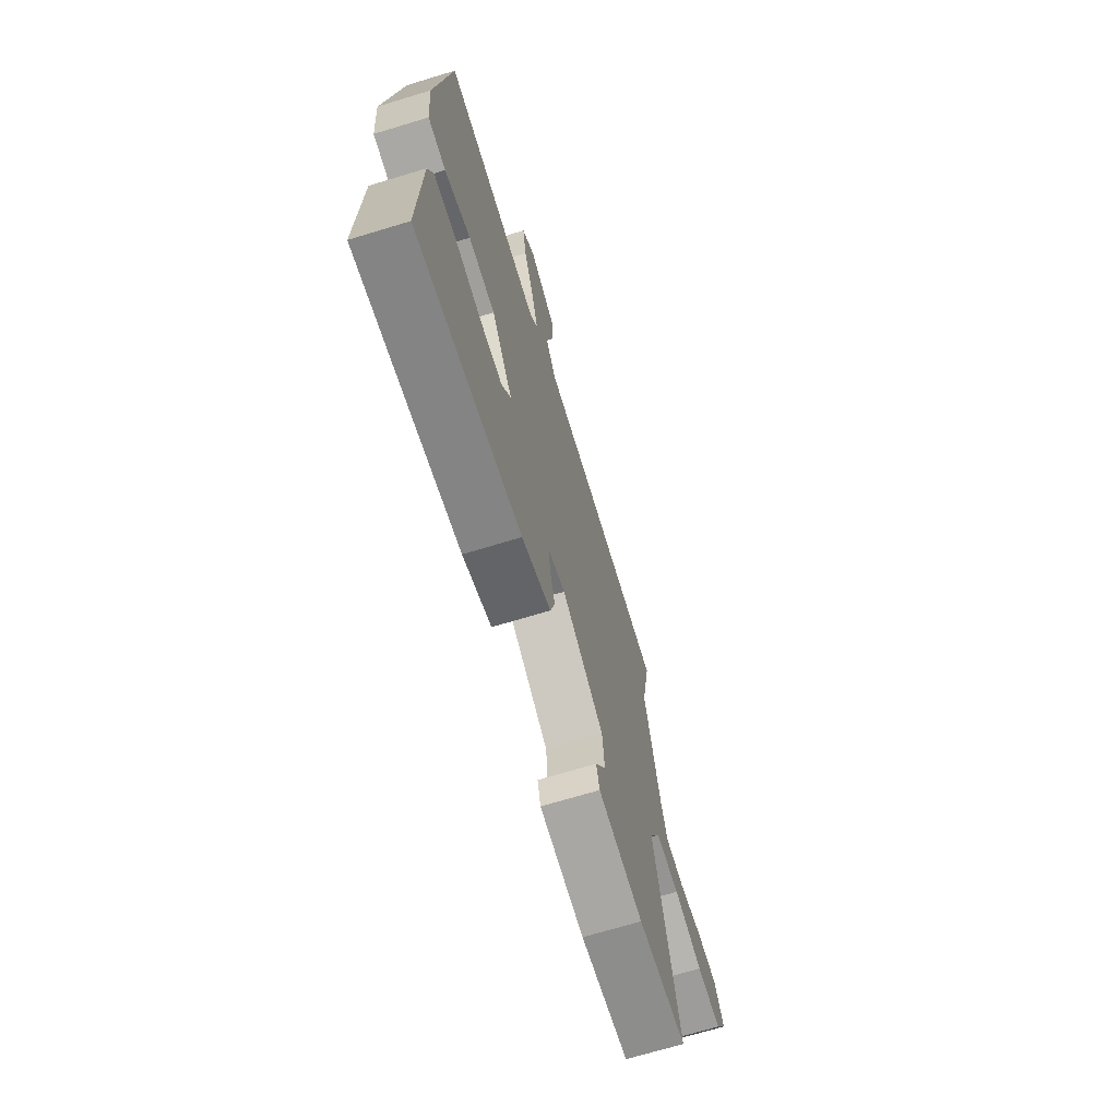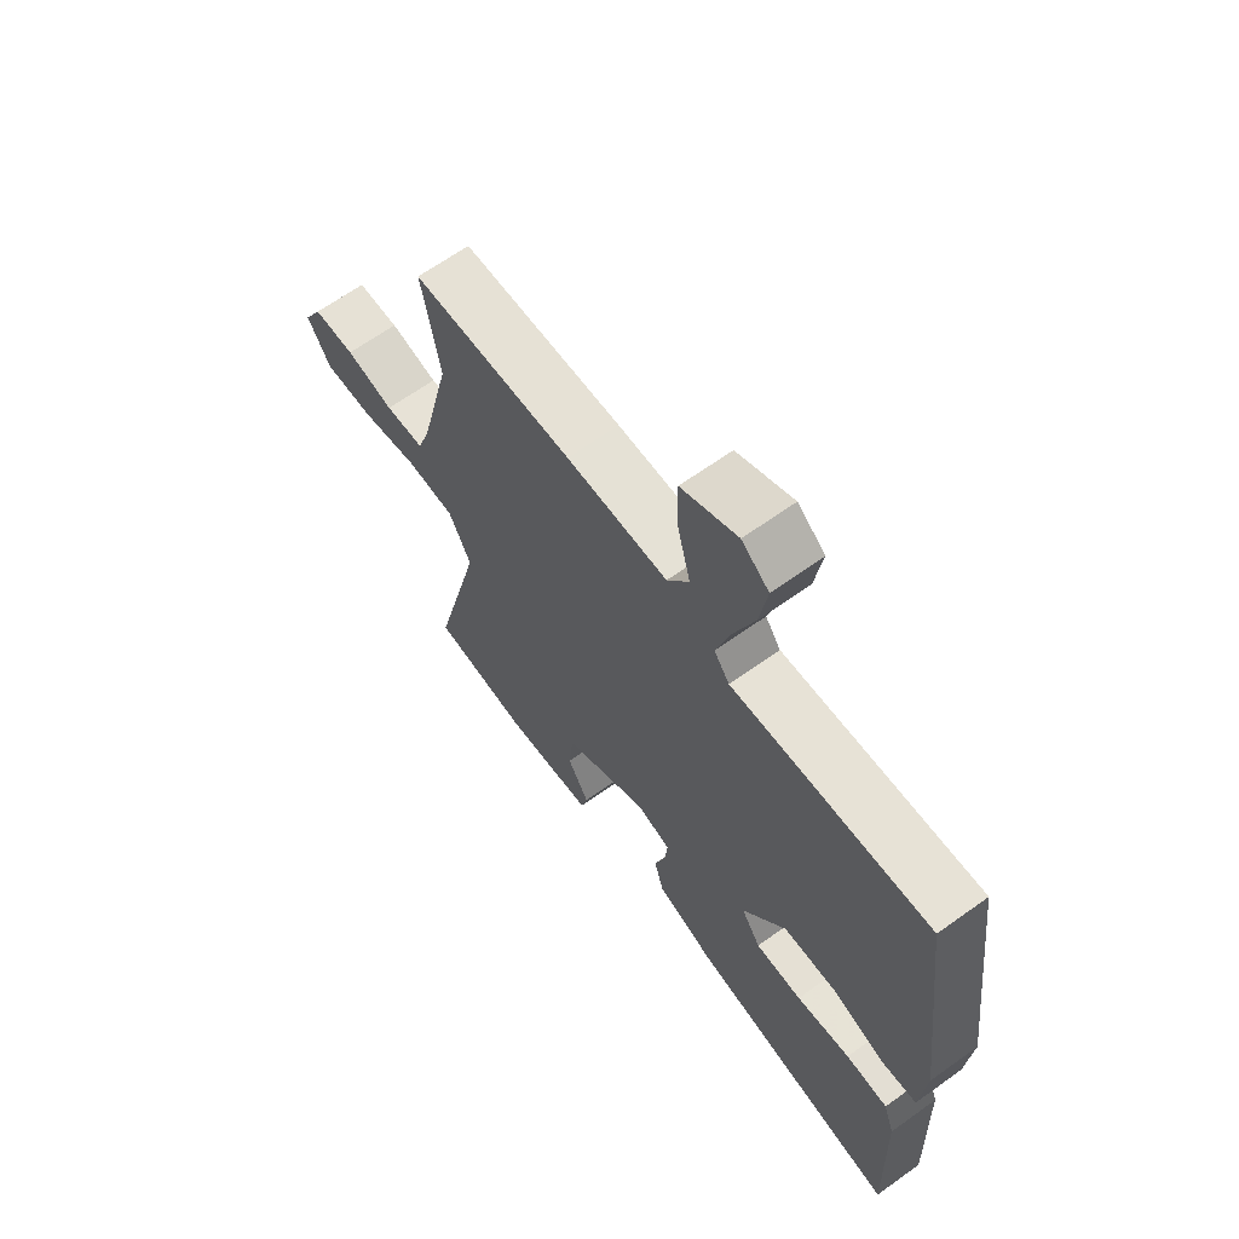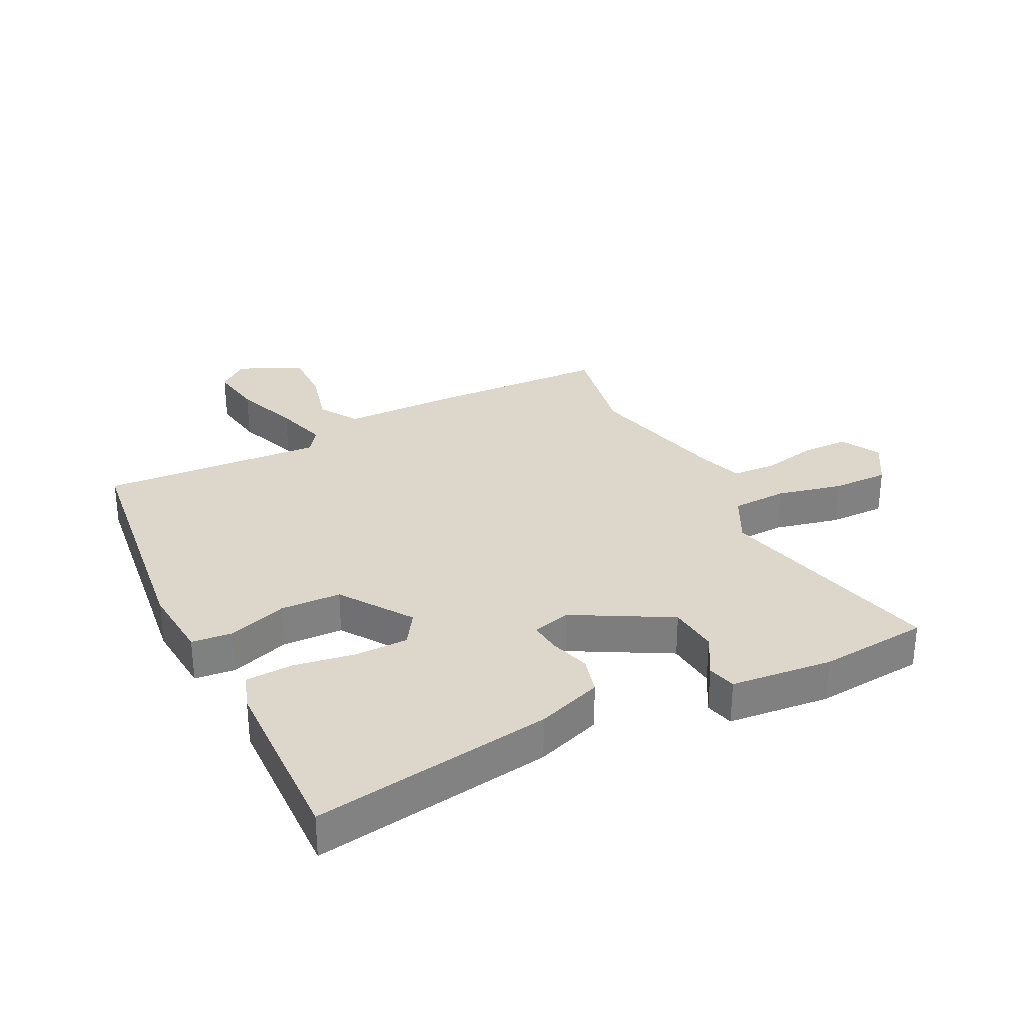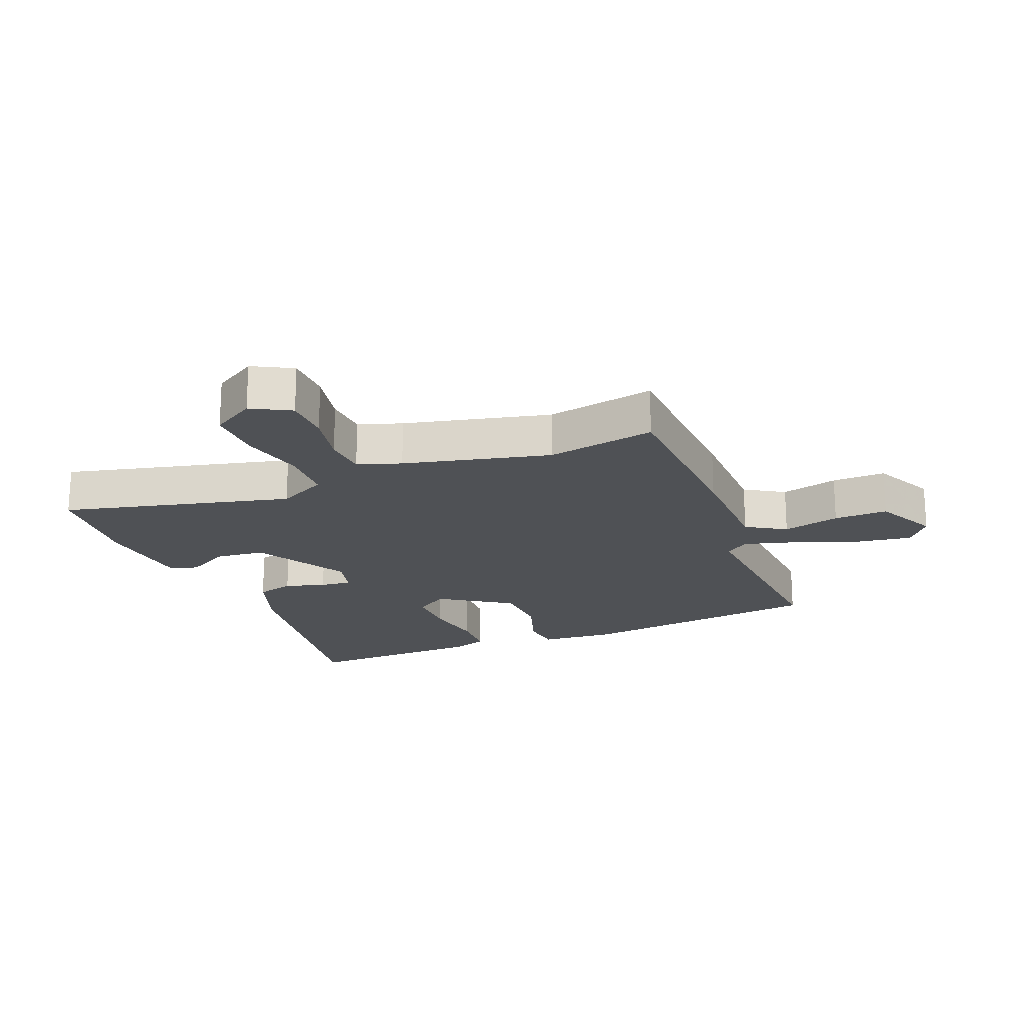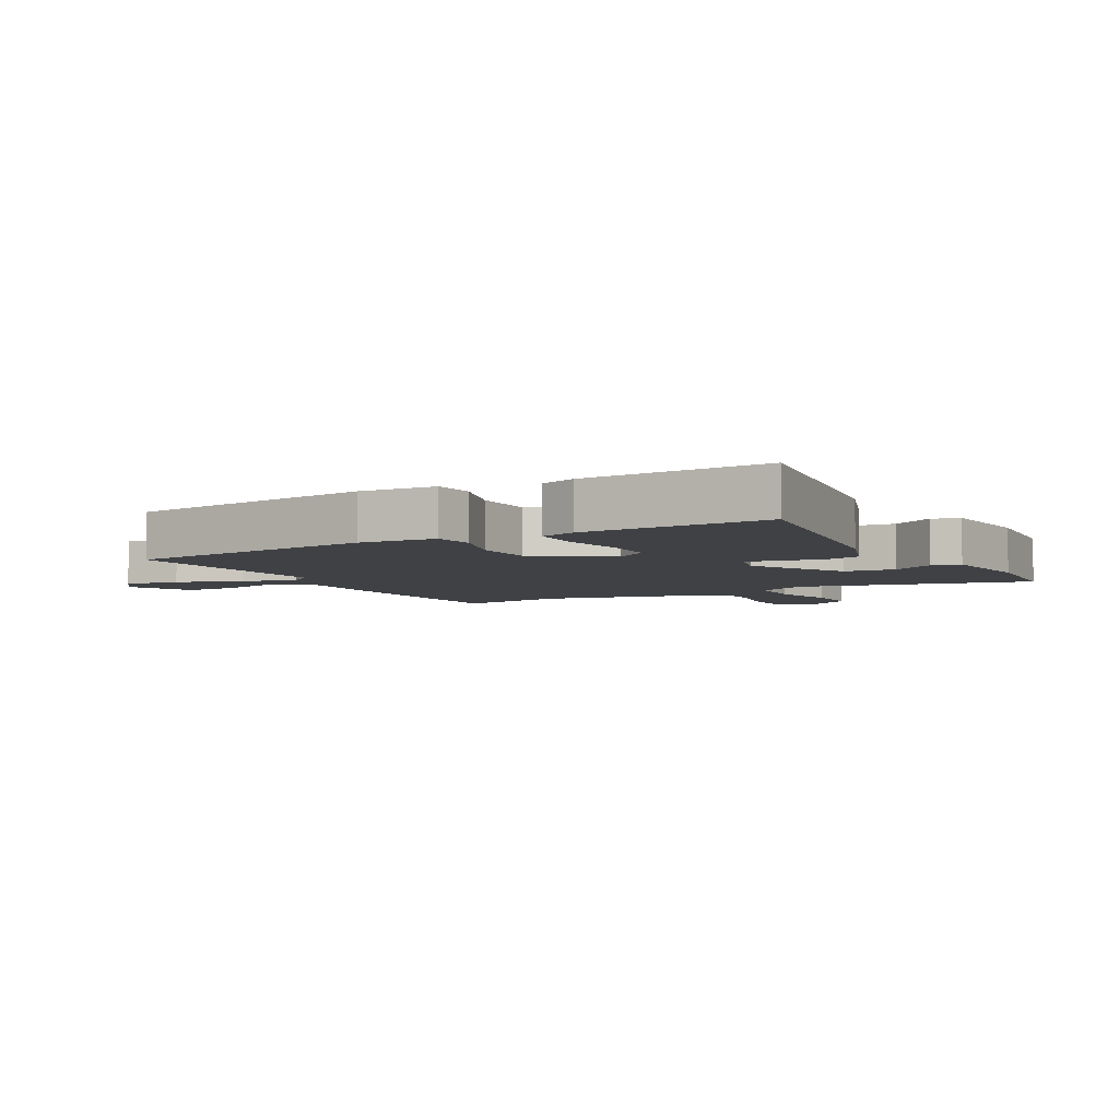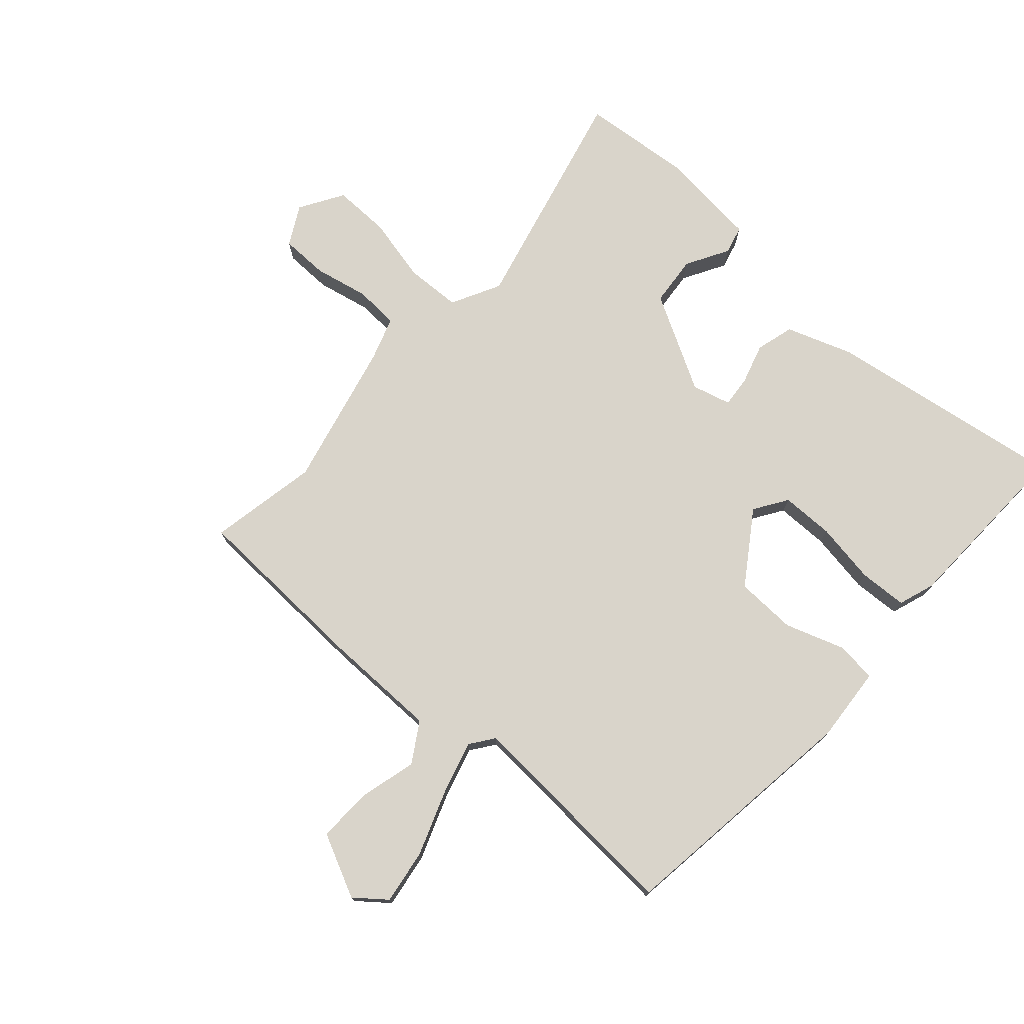
<metadata>
{"format":"obj","ext":"obj","renderer":"f3d","projection":"perspective","resolution":1024,"background":"white","views":[{"elev":-69.6,"azim":106.9,"up":"+Z"},{"elev":65.3,"azim":54.2,"up":"+Z"},{"elev":30.5,"azim":153.4,"up":"+Y"},{"elev":-19.9,"azim":-67.8,"up":"+Y"},{"elev":-5.4,"azim":119.5,"up":"+Y"},{"elev":74.8,"azim":42.0,"up":"+Y"}]}
</metadata>
<code>
v 0.486 0.07 -0.523
v 0.097 0.07 -0.462
v -0.01 0.07 -0.424
v -0.027 0.07 -0.362
v -0.007 0.07 -0.296
v -0.002 0.07 -0.245
v -0.065 0.07 -0.228
v -0.221 0.07 -0.314
v -0.229 0.07 -0.396
v -0.19 0.07 -0.465
v -0.202 0.07 -0.511
v -0.367 0.07 -0.527
v -0.545 0.07 -0.51
v -0.453 0.07 -0.137
v -0.494 0.07 -0.057
v -0.584 0.07 -0.053
v -0.691 0.07 -0.077
v -0.783 0.07 -0.078
v -0.826 0.07 -0.007
v -0.791 0.07 0.057
v -0.714 0.07 0.058
v -0.625 0.07 0.039
v -0.553 0.07 0.043
v -0.529 0.07 0.114
v -0.472 0.07 0.351
v -0.505 0.07 0.529
v -0.209 0.07 0.54
v -0.023 0.07 0.541
v 0.017 0.07 0.605
v -0.007 0.07 0.699
v -0.009 0.07 0.787
v 0.094 0.07 0.836
v 0.144 0.07 0.796
v 0.13 0.07 0.707
v 0.091 0.07 0.602
v 0.066 0.07 0.515
v 0.094 0.07 0.476
v 0.457 0.07 0.498
v 0.508 0.07 0.091
v 0.498 0.07 -0.032
v 0.432 0.07 -0.039
v 0.336 0.07 -0.006
v 0.237 0.07 -0.009
v 0.158 0.07 -0.125
v 0.193 0.07 -0.179
v 0.279 0.07 -0.18
v 0.379 0.07 -0.164
v 0.457 0.07 -0.168
v 0.477 0.07 -0.227
v 0.486 0 -0.523
v 0.097 0 -0.462
v -0.01 0 -0.424
v -0.027 0 -0.362
v -0.007 0 -0.296
v -0.002 0 -0.245
v -0.065 0 -0.228
v -0.221 0 -0.314
v -0.229 0 -0.396
v -0.19 0 -0.465
v -0.202 0 -0.511
v -0.367 0 -0.527
v -0.545 0 -0.51
v -0.453 0 -0.137
v -0.494 0 -0.057
v -0.584 0 -0.053
v -0.691 0 -0.077
v -0.783 0 -0.078
v -0.826 0 -0.007
v -0.791 0 0.057
v -0.714 0 0.058
v -0.625 0 0.039
v -0.553 0 0.043
v -0.529 0 0.114
v -0.472 0 0.351
v -0.505 0 0.529
v -0.209 0 0.54
v -0.023 0 0.541
v 0.017 0 0.605
v -0.007 0 0.699
v -0.009 0 0.787
v 0.094 0 0.836
v 0.144 0 0.796
v 0.13 0 0.707
v 0.091 0 0.602
v 0.066 0 0.515
v 0.094 0 0.476
v 0.457 0 0.498
v 0.508 0 0.091
v 0.498 0 -0.032
v 0.432 0 -0.039
v 0.336 0 -0.006
v 0.237 0 -0.009
v 0.158 0 -0.125
v 0.193 0 -0.179
v 0.279 0 -0.18
v 0.379 0 -0.164
v 0.457 0 -0.168
v 0.477 0 -0.227
f 3 4 5
f 2 3 5
f 1 2 5
f 49 1 5
f 48 49 5
f 47 48 5
f 46 47 5
f 45 46 5 6
f 44 45 6 7
f 43 44 7
f 40 41 42
f 39 40 42
f 38 39 42
f 37 38 42
f 36 37 42 43
f 33 34 35
f 32 33 35
f 31 32 35
f 30 31 35
f 29 30 35
f 28 29 35 36
f 43 7 8
f 36 43 8
f 28 36 8
f 27 28 8
f 26 27 8
f 25 26 8
f 20 21 22
f 19 20 22
f 18 19 22
f 17 18 22
f 16 17 22
f 15 16 22 23
f 12 13 14
f 11 12 14
f 10 11 14
f 9 10 14
f 9 14 15
f 8 9 15
f 25 8 15
f 24 25 15
f 15 23 24
f 54 53 52
f 54 52 51
f 54 51 50
f 54 50 98
f 54 98 97
f 54 97 96
f 54 96 95
f 55 54 95 94
f 56 55 94 93
f 56 93 92
f 91 90 89
f 91 89 88
f 91 88 87
f 91 87 86
f 92 91 86 85
f 84 83 82
f 84 82 81
f 84 81 80
f 84 80 79
f 84 79 78
f 85 84 78 77
f 57 56 92
f 57 92 85
f 57 85 77
f 57 77 76
f 57 76 75
f 57 75 74
f 71 70 69
f 71 69 68
f 71 68 67
f 71 67 66
f 71 66 65
f 72 71 65 64
f 63 62 61
f 63 61 60
f 63 60 59
f 63 59 58
f 64 63 58
f 64 58 57
f 64 57 74
f 64 74 73
f 73 72 64
f 1 50 51 2
f 2 51 52 3
f 3 52 53 4
f 4 53 54 5
f 5 54 55 6
f 6 55 56 7
f 7 56 57 8
f 8 57 58 9
f 9 58 59 10
f 10 59 60 11
f 11 60 61 12
f 12 61 62 13
f 13 62 63 14
f 14 63 64 15
f 15 64 65 16
f 16 65 66 17
f 17 66 67 18
f 18 67 68 19
f 19 68 69 20
f 20 69 70 21
f 21 70 71 22
f 22 71 72 23
f 23 72 73 24
f 24 73 74 25
f 25 74 75 26
f 26 75 76 27
f 27 76 77 28
f 28 77 78 29
f 29 78 79 30
f 30 79 80 31
f 31 80 81 32
f 32 81 82 33
f 33 82 83 34
f 34 83 84 35
f 35 84 85 36
f 36 85 86 37
f 37 86 87 38
f 38 87 88 39
f 39 88 89 40
f 40 89 90 41
f 41 90 91 42
f 42 91 92 43
f 43 92 93 44
f 44 93 94 45
f 45 94 95 46
f 46 95 96 47
f 47 96 97 48
f 48 97 98 49
f 49 98 50 1

</code>
